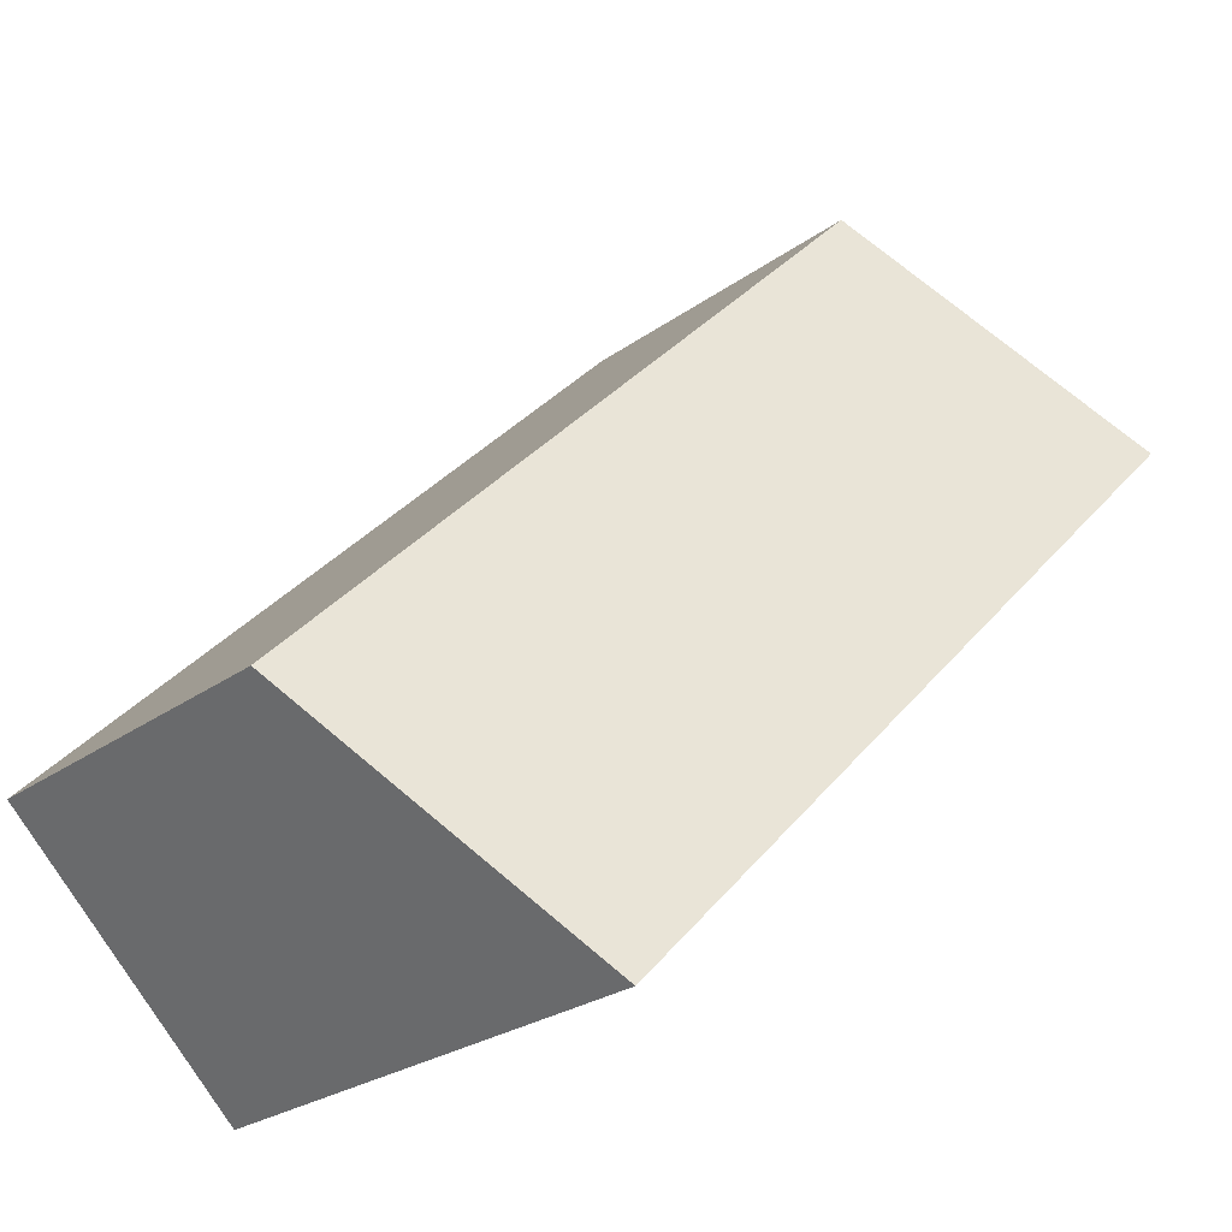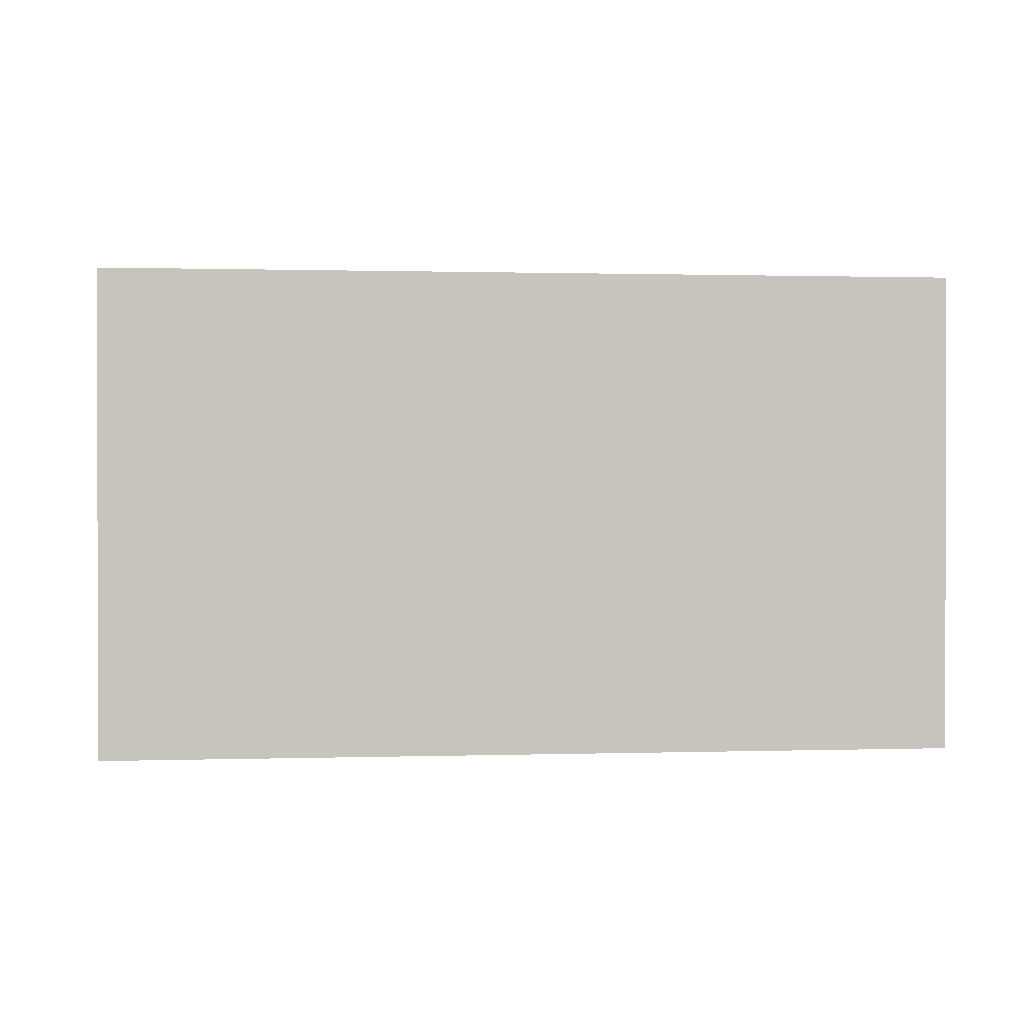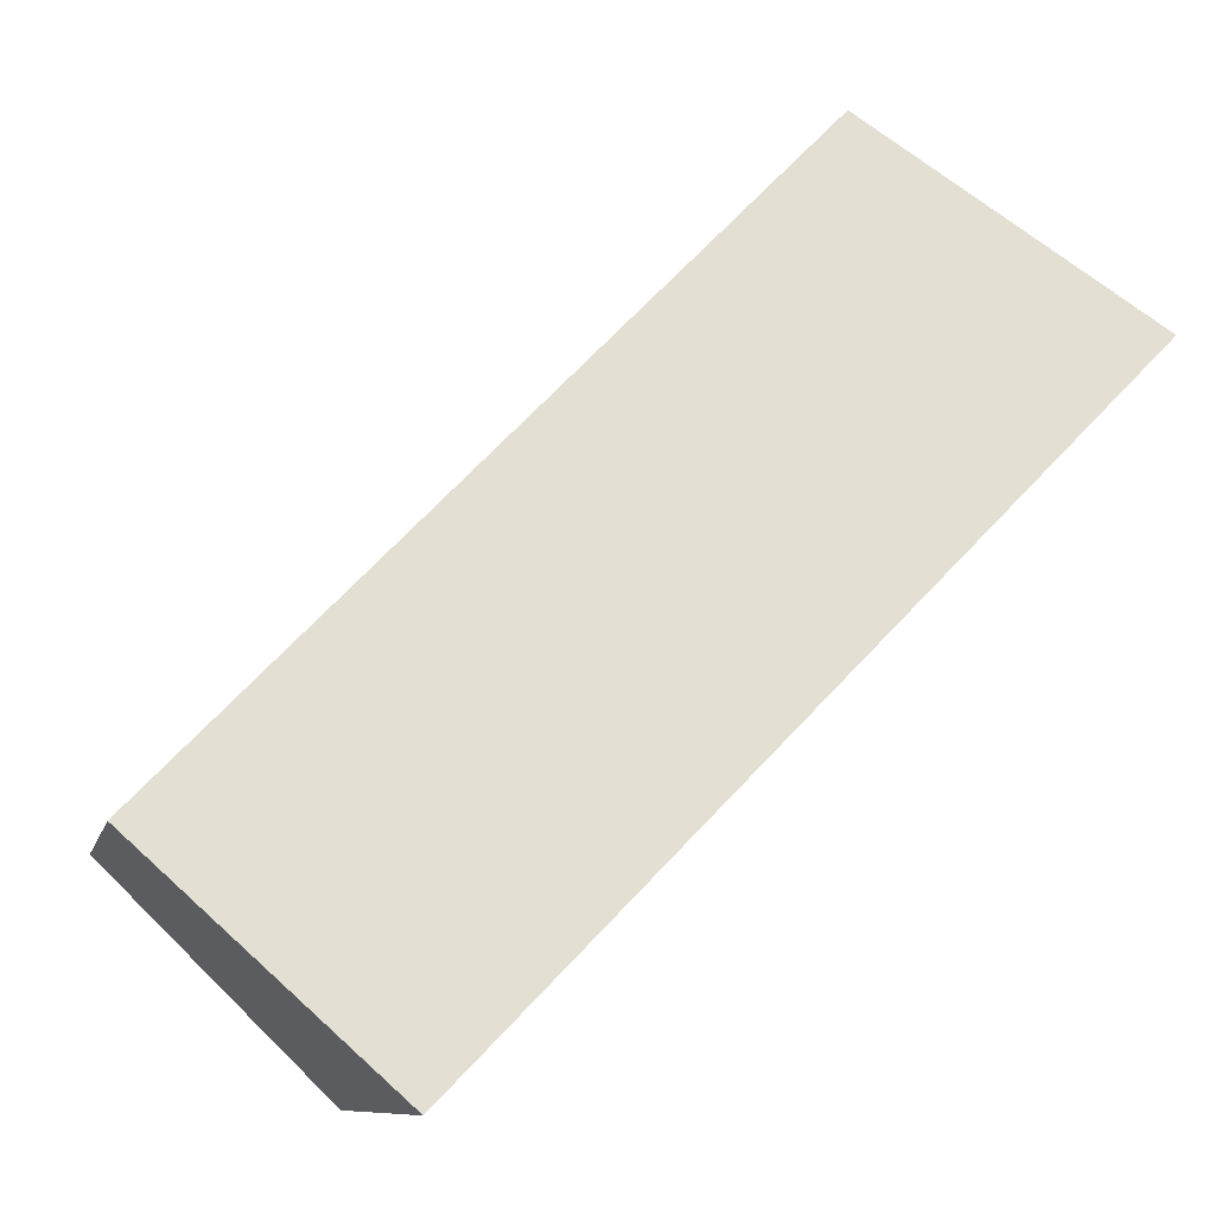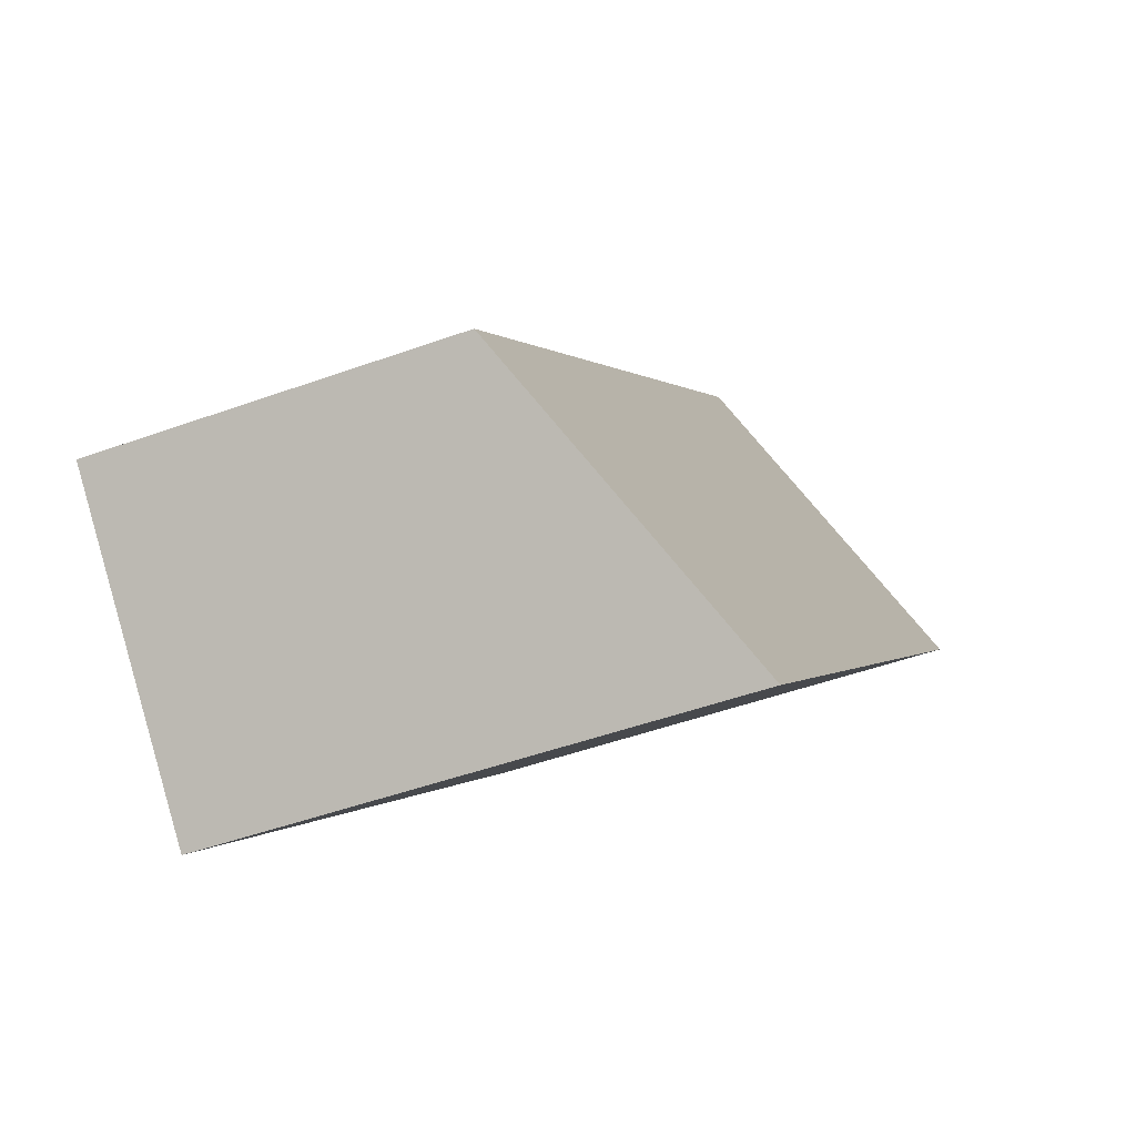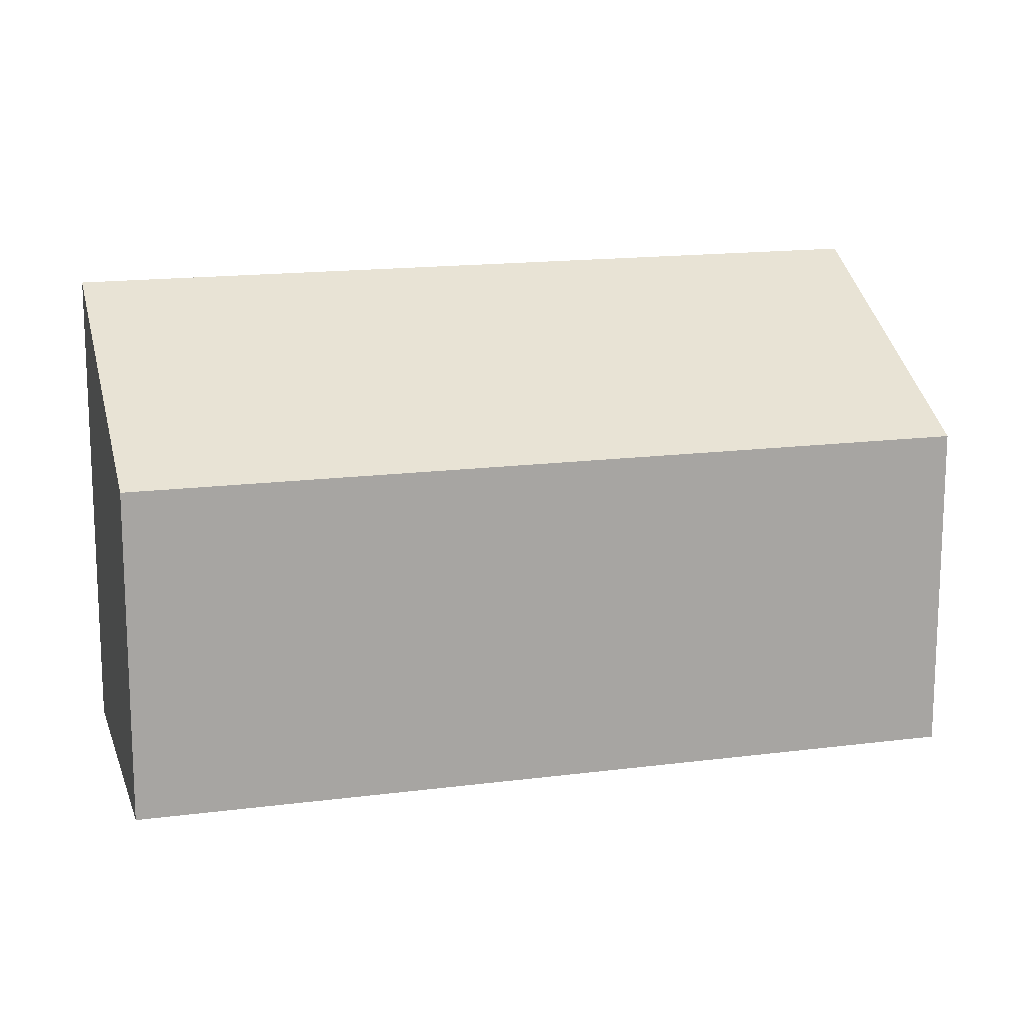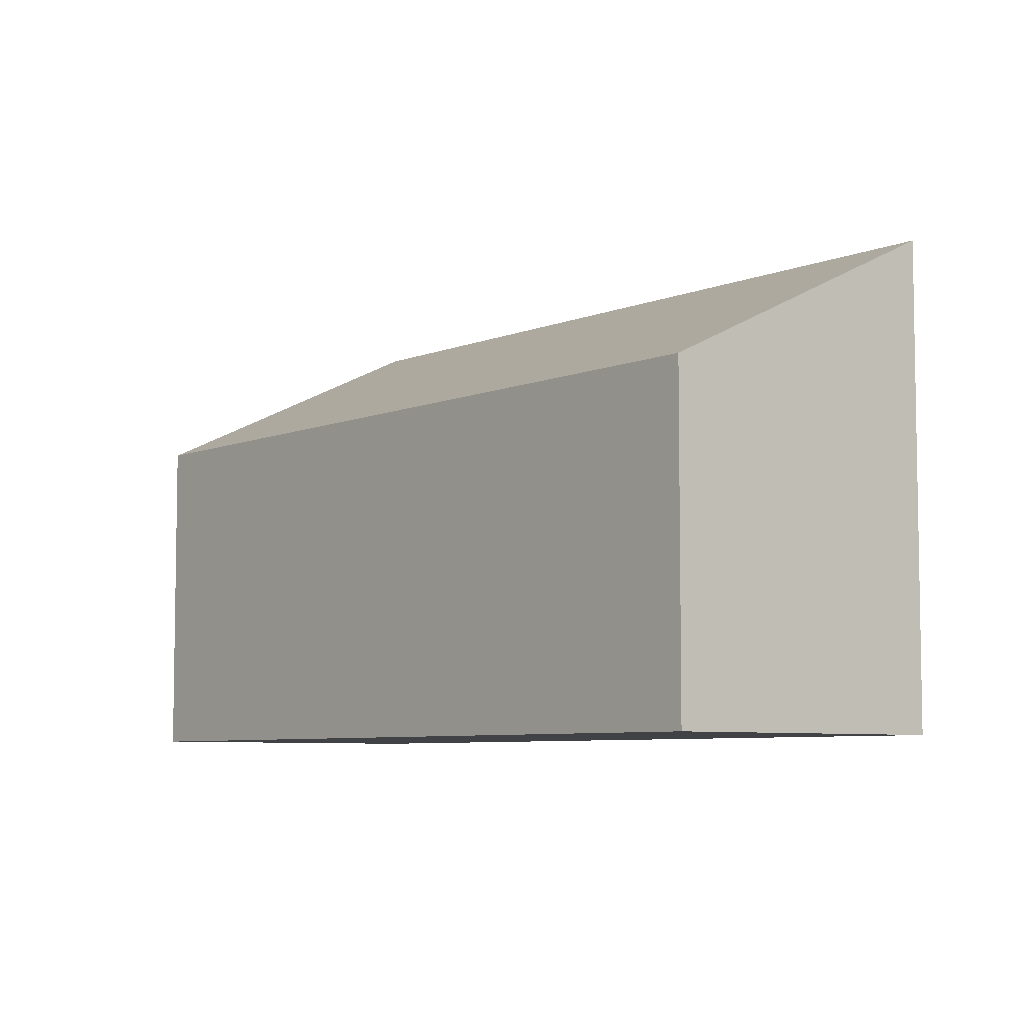
<metadata>
{"format":"obj","ext":"obj","renderer":"f3d","projection":"perspective","resolution":1024,"background":"white","views":[{"elev":-24.9,"azim":139.6,"up":"+Z"},{"elev":0.7,"azim":-141.8,"up":"+Y"},{"elev":-9.3,"azim":167.8,"up":"+Z"},{"elev":-47.7,"azim":112.2,"up":"+Z"},{"elev":15.6,"azim":30.2,"up":"+Y"},{"elev":-6.5,"azim":96.4,"up":"+Y"}]}
</metadata>
<code>
v  0 3.851 2.358e-16
v  6.575 2.668 -3.116
v  4.788 3.851 -4.884
v  1.795 2.668 1.76
v  4.788 2.991e-16 -4.884
v  0 0 0
v  1.795 -1.078e-16 1.76
v  6.575 1.908e-16 -3.116
g defaultobject
f 1 2 3
f 2 1 4
f 5 1 3
f 1 5 6
f 6 4 1
f 4 6 7
f 7 2 4
f 2 7 8
f 2 5 3
f 5 2 8
f 8 6 5
f 6 8 7

</code>
